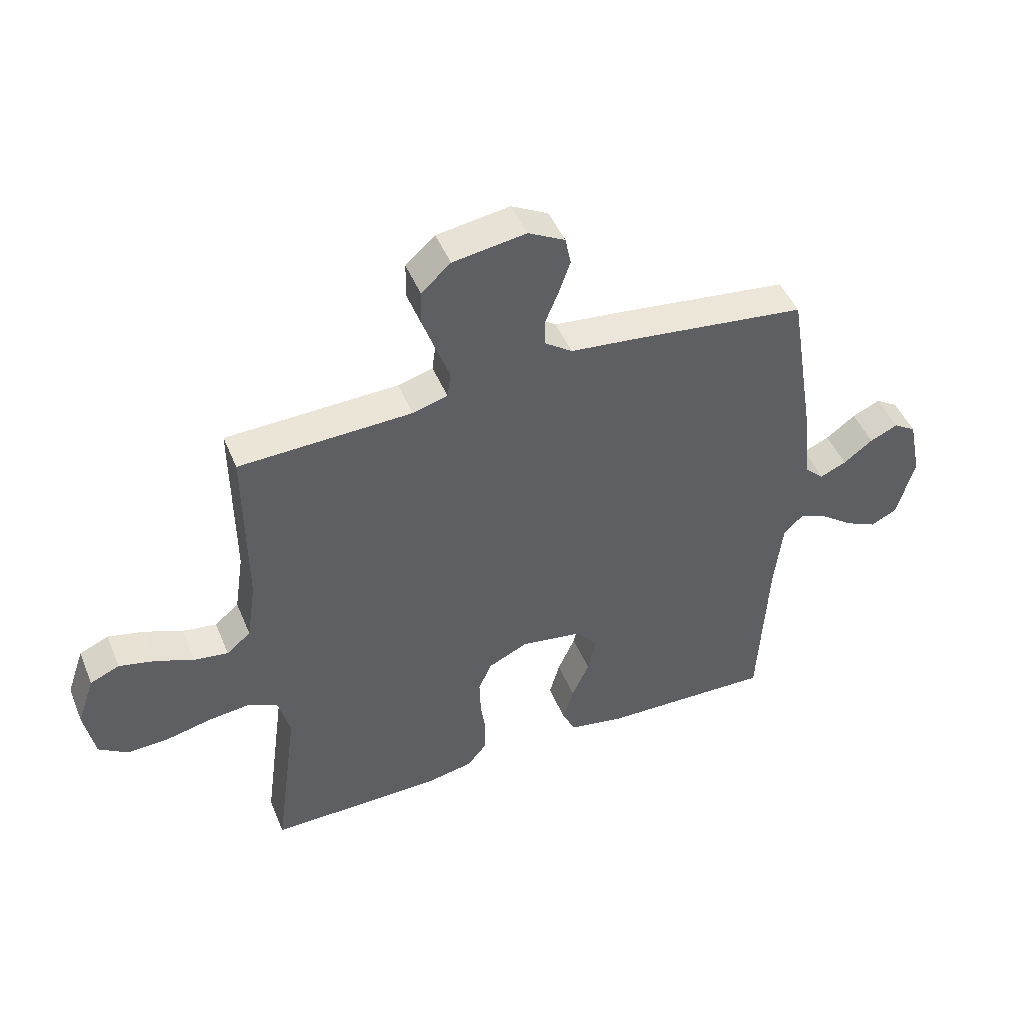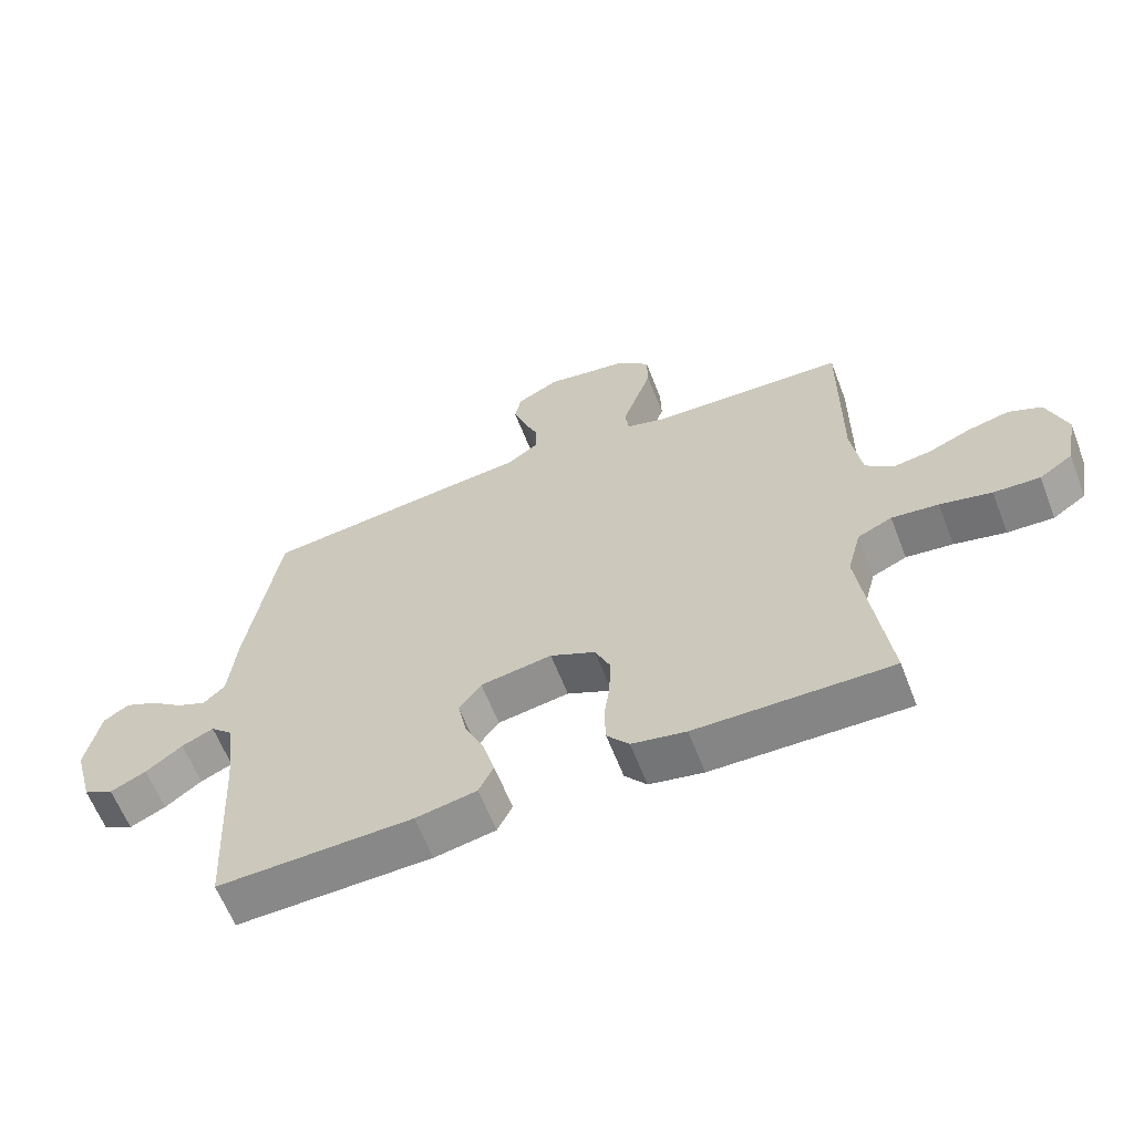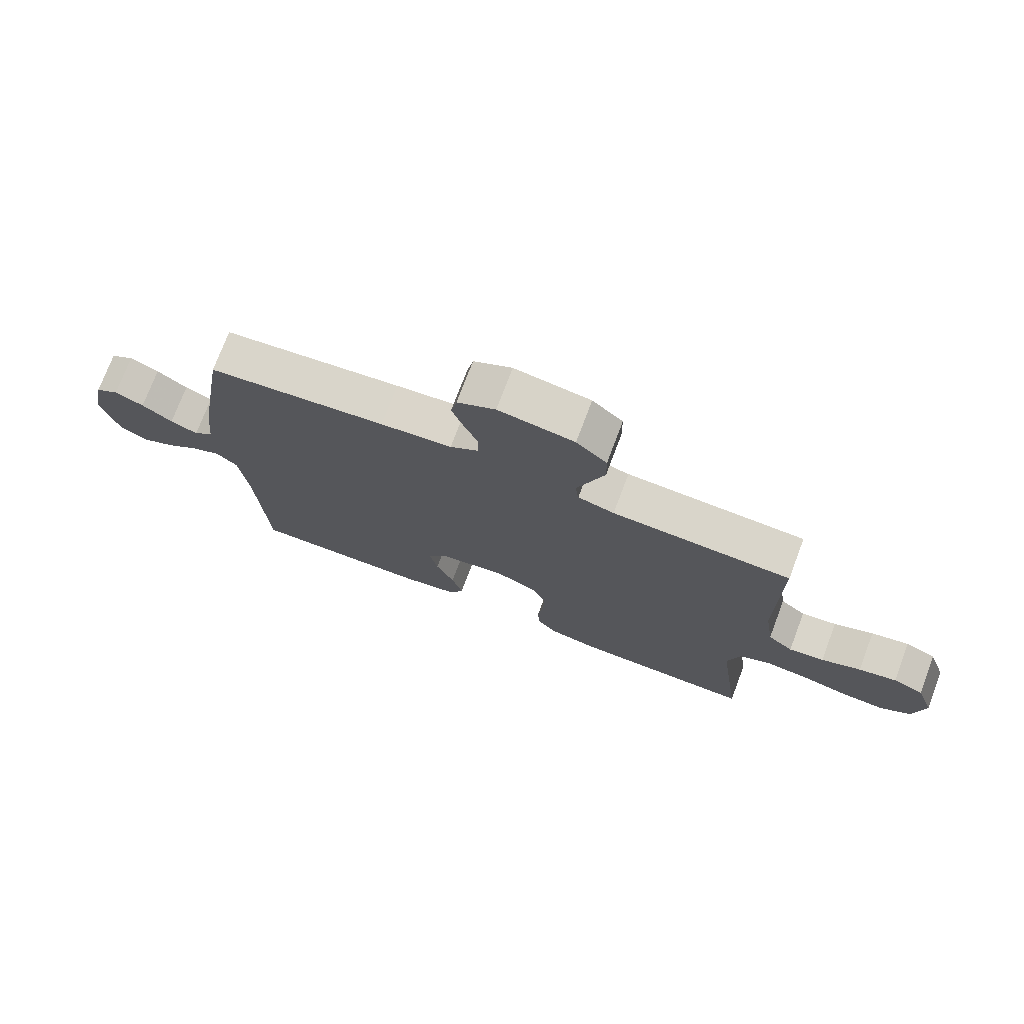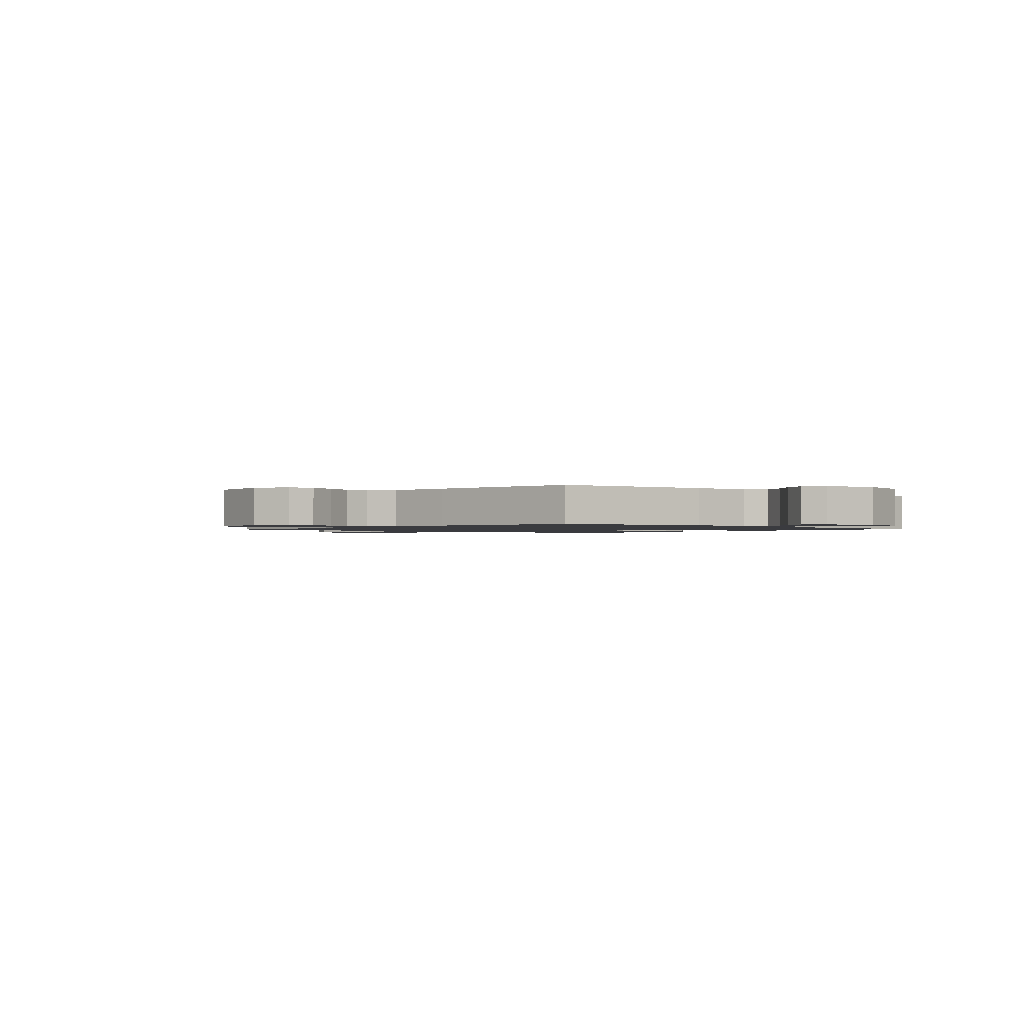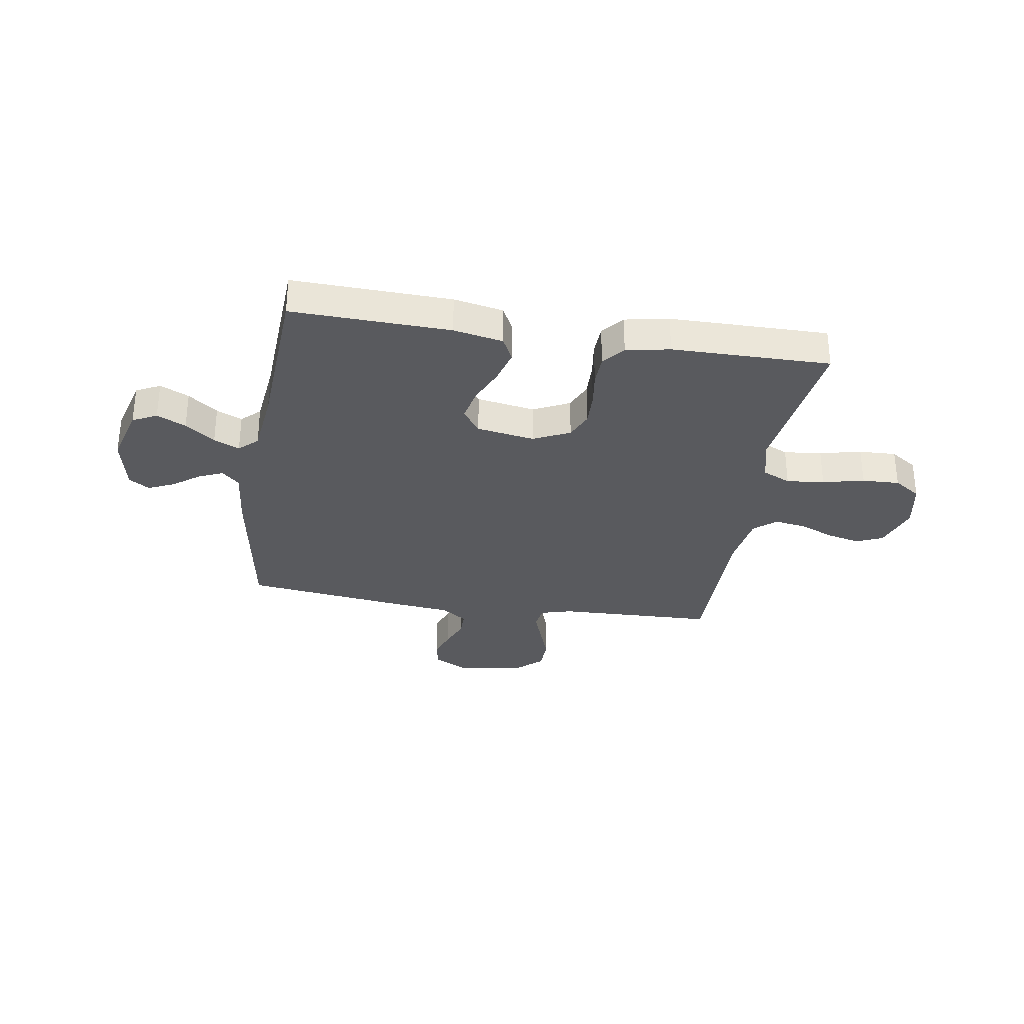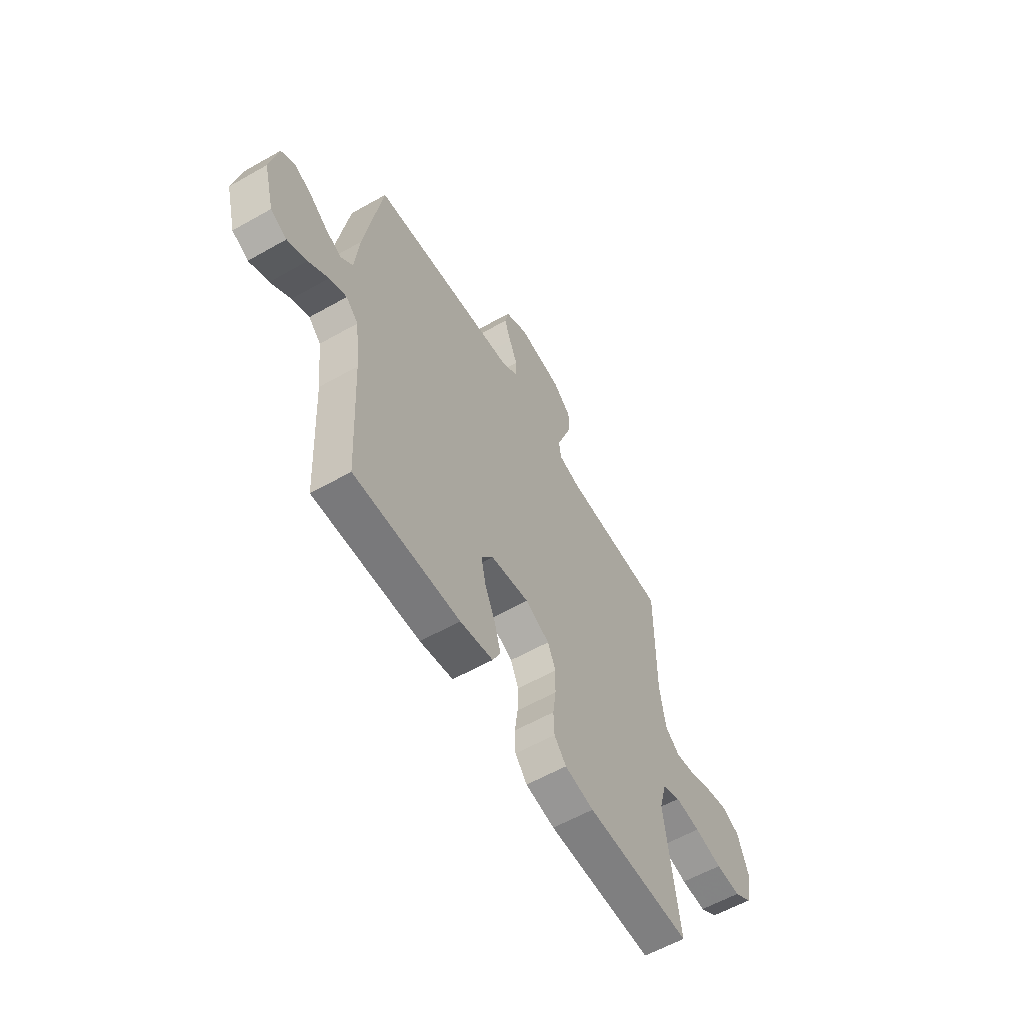
<metadata>
{"format":"obj","ext":"obj","renderer":"f3d","projection":"perspective","resolution":1024,"background":"white","views":[{"elev":47.1,"azim":-21.9,"up":"+Z"},{"elev":-62.0,"azim":-158.9,"up":"+Z"},{"elev":74.3,"azim":-159.3,"up":"+Z"},{"elev":-1.3,"azim":47.7,"up":"+Y"},{"elev":-31.6,"azim":170.9,"up":"+Y"},{"elev":-59.3,"azim":120.2,"up":"+Z"}]}
</metadata>
<code>
v -0.5 0.07 -0.5
v -0.46 0.07 -0.2
v -0.481 0.07 -0.122
v -0.534 0.07 -0.098
v -0.606 0.07 -0.106
v -0.685 0.07 -0.124
v -0.756 0.07 -0.127
v -0.807 0.07 -0.093
v -0.825 0.07 0
v -0.795 0.07 0.087
v -0.744 0.07 0.109
v -0.681 0.07 0.094
v -0.615 0.07 0.067
v -0.556 0.07 0.058
v -0.514 0.07 0.093
v -0.498 0.07 0.2
v -0.5 0.07 0.5
v -0.2 0.07 0.51
v -0.139 0.07 0.527
v -0.133 0.07 0.572
v -0.155 0.07 0.633
v -0.179 0.07 0.7
v -0.178 0.07 0.762
v -0.127 0.07 0.808
v 0 0.07 0.827
v 0.064 0.07 0.793
v 0.074 0.07 0.744
v 0.055 0.07 0.689
v 0.032 0.07 0.633
v 0.032 0.07 0.584
v 0.08 0.07 0.55
v 0.2 0.07 0.537
v 0.5 0.07 0.5
v 0.549 0.07 0.2
v 0.561 0.07 0.084
v 0.594 0.07 0.052
v 0.64 0.07 0.072
v 0.691 0.07 0.11
v 0.74 0.07 0.132
v 0.779 0.07 0.107
v 0.801 0.07 0
v 0.771 0.07 -0.11
v 0.725 0.07 -0.133
v 0.67 0.07 -0.107
v 0.614 0.07 -0.065
v 0.565 0.07 -0.043
v 0.53 0.07 -0.076
v 0.516 0.07 -0.2
v 0.5 0.07 -0.5
v 0.2 0.07 -0.491
v 0.106 0.07 -0.473
v 0.083 0.07 -0.427
v 0.101 0.07 -0.363
v 0.131 0.07 -0.295
v 0.144 0.07 -0.232
v 0.11 0.07 -0.186
v 0 0.07 -0.168
v -0.069 0.07 -0.201
v -0.092 0.07 -0.253
v -0.09 0.07 -0.317
v -0.081 0.07 -0.382
v -0.083 0.07 -0.44
v -0.117 0.07 -0.481
v -0.2 0.07 -0.497
v -0.5 0 -0.5
v -0.46 0 -0.2
v -0.481 0 -0.122
v -0.534 0 -0.098
v -0.606 0 -0.106
v -0.685 0 -0.124
v -0.756 0 -0.127
v -0.807 0 -0.093
v -0.825 0 0
v -0.795 0 0.087
v -0.744 0 0.109
v -0.681 0 0.094
v -0.615 0 0.067
v -0.556 0 0.058
v -0.514 0 0.093
v -0.498 0 0.2
v -0.5 0 0.5
v -0.2 0 0.51
v -0.139 0 0.527
v -0.133 0 0.572
v -0.155 0 0.633
v -0.179 0 0.7
v -0.178 0 0.762
v -0.127 0 0.808
v 0 0 0.827
v 0.064 0 0.793
v 0.074 0 0.744
v 0.055 0 0.689
v 0.032 0 0.633
v 0.032 0 0.584
v 0.08 0 0.55
v 0.2 0 0.537
v 0.5 0 0.5
v 0.549 0 0.2
v 0.561 0 0.084
v 0.594 0 0.052
v 0.64 0 0.072
v 0.691 0 0.11
v 0.74 0 0.132
v 0.779 0 0.107
v 0.801 0 0
v 0.771 0 -0.11
v 0.725 0 -0.133
v 0.67 0 -0.107
v 0.614 0 -0.065
v 0.565 0 -0.043
v 0.53 0 -0.076
v 0.516 0 -0.2
v 0.5 0 -0.5
v 0.2 0 -0.491
v 0.106 0 -0.473
v 0.083 0 -0.427
v 0.101 0 -0.363
v 0.131 0 -0.295
v 0.144 0 -0.232
v 0.11 0 -0.186
v 0 0 -0.168
v -0.069 0 -0.201
v -0.092 0 -0.253
v -0.09 0 -0.317
v -0.081 0 -0.382
v -0.083 0 -0.44
v -0.117 0 -0.481
v -0.2 0 -0.497
f 64 1 2
f 63 64 2
f 62 63 2
f 61 62 2
f 60 61 2
f 59 60 2 3
f 58 59 3 4
f 57 58 4
f 52 53 54
f 51 52 54
f 50 51 54
f 49 50 54
f 48 49 54
f 47 48 54 55
f 46 47 55 56
f 43 44 45
f 42 43 45
f 41 42 45
f 40 41 45
f 39 40 45
f 38 39 45
f 37 38 45
f 36 37 45 46
f 46 56 57
f 36 46 57
f 35 36 57
f 35 57 4
f 34 35 4
f 33 34 4
f 32 33 4
f 31 32 4
f 27 28 29
f 26 27 29
f 25 26 29
f 24 25 29
f 23 24 29
f 22 23 29
f 21 22 29
f 20 21 29
f 19 20 29 30
f 16 17 18
f 15 16 18 19
f 11 12 13
f 10 11 13
f 9 10 13
f 8 9 13
f 7 8 13
f 6 7 13
f 5 6 13
f 5 13 14
f 31 4 5
f 30 31 5
f 19 30 5
f 15 19 5
f 5 14 15
f 66 65 128
f 66 128 127
f 66 127 126
f 66 126 125
f 66 125 124
f 67 66 124 123
f 68 67 123 122
f 68 122 121
f 118 117 116
f 118 116 115
f 118 115 114
f 118 114 113
f 118 113 112
f 119 118 112 111
f 120 119 111 110
f 109 108 107
f 109 107 106
f 109 106 105
f 109 105 104
f 109 104 103
f 109 103 102
f 109 102 101
f 110 109 101 100
f 121 120 110
f 121 110 100
f 121 100 99
f 68 121 99
f 68 99 98
f 68 98 97
f 68 97 96
f 68 96 95
f 93 92 91
f 93 91 90
f 93 90 89
f 93 89 88
f 93 88 87
f 93 87 86
f 93 86 85
f 93 85 84
f 94 93 84 83
f 82 81 80
f 83 82 80 79
f 77 76 75
f 77 75 74
f 77 74 73
f 77 73 72
f 77 72 71
f 77 71 70
f 77 70 69
f 78 77 69
f 69 68 95
f 69 95 94
f 69 94 83
f 69 83 79
f 79 78 69
f 1 65 66 2
f 2 66 67 3
f 3 67 68 4
f 4 68 69 5
f 5 69 70 6
f 6 70 71 7
f 7 71 72 8
f 8 72 73 9
f 9 73 74 10
f 10 74 75 11
f 11 75 76 12
f 12 76 77 13
f 13 77 78 14
f 14 78 79 15
f 15 79 80 16
f 16 80 81 17
f 17 81 82 18
f 18 82 83 19
f 19 83 84 20
f 20 84 85 21
f 21 85 86 22
f 22 86 87 23
f 23 87 88 24
f 24 88 89 25
f 25 89 90 26
f 26 90 91 27
f 27 91 92 28
f 28 92 93 29
f 29 93 94 30
f 30 94 95 31
f 31 95 96 32
f 32 96 97 33
f 33 97 98 34
f 34 98 99 35
f 35 99 100 36
f 36 100 101 37
f 37 101 102 38
f 38 102 103 39
f 39 103 104 40
f 40 104 105 41
f 41 105 106 42
f 42 106 107 43
f 43 107 108 44
f 44 108 109 45
f 45 109 110 46
f 46 110 111 47
f 47 111 112 48
f 48 112 113 49
f 49 113 114 50
f 50 114 115 51
f 51 115 116 52
f 52 116 117 53
f 53 117 118 54
f 54 118 119 55
f 55 119 120 56
f 56 120 121 57
f 57 121 122 58
f 58 122 123 59
f 59 123 124 60
f 60 124 125 61
f 61 125 126 62
f 62 126 127 63
f 63 127 128 64
f 64 128 65 1

</code>
